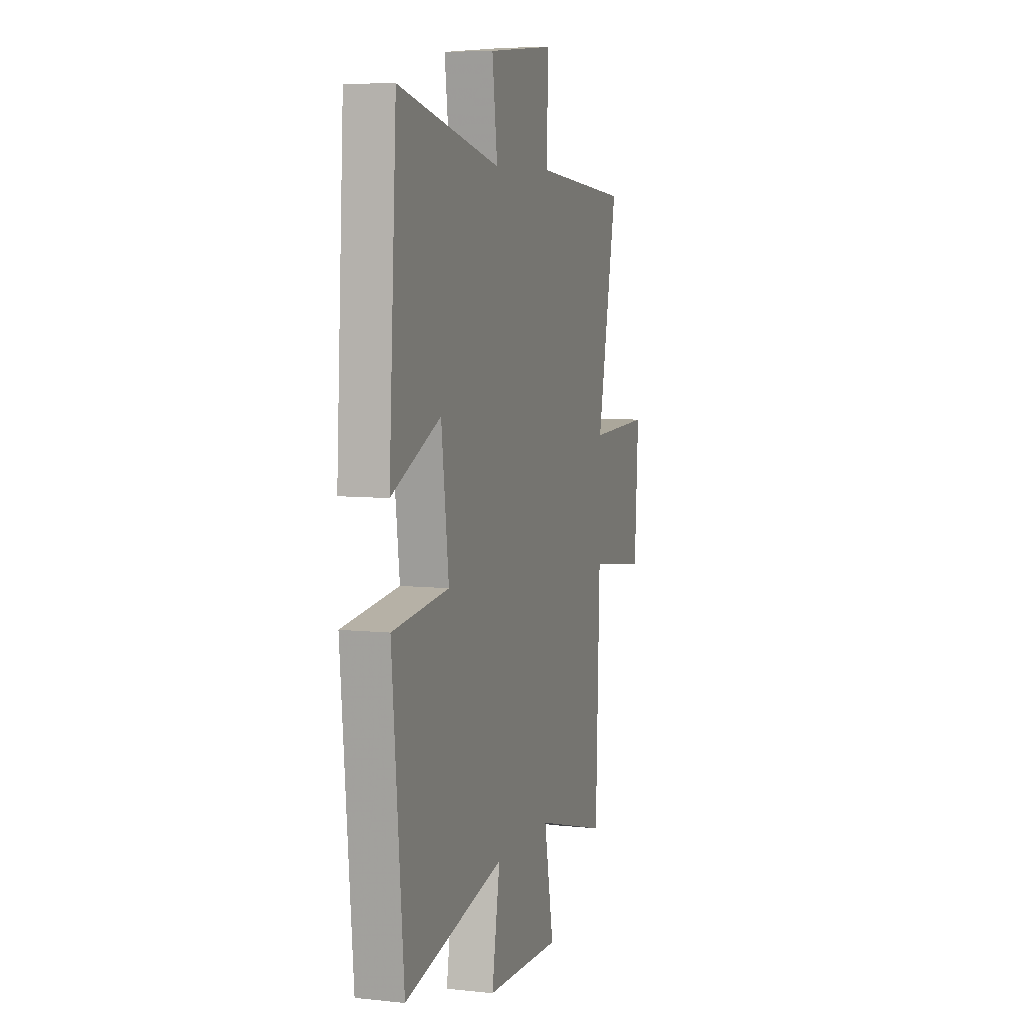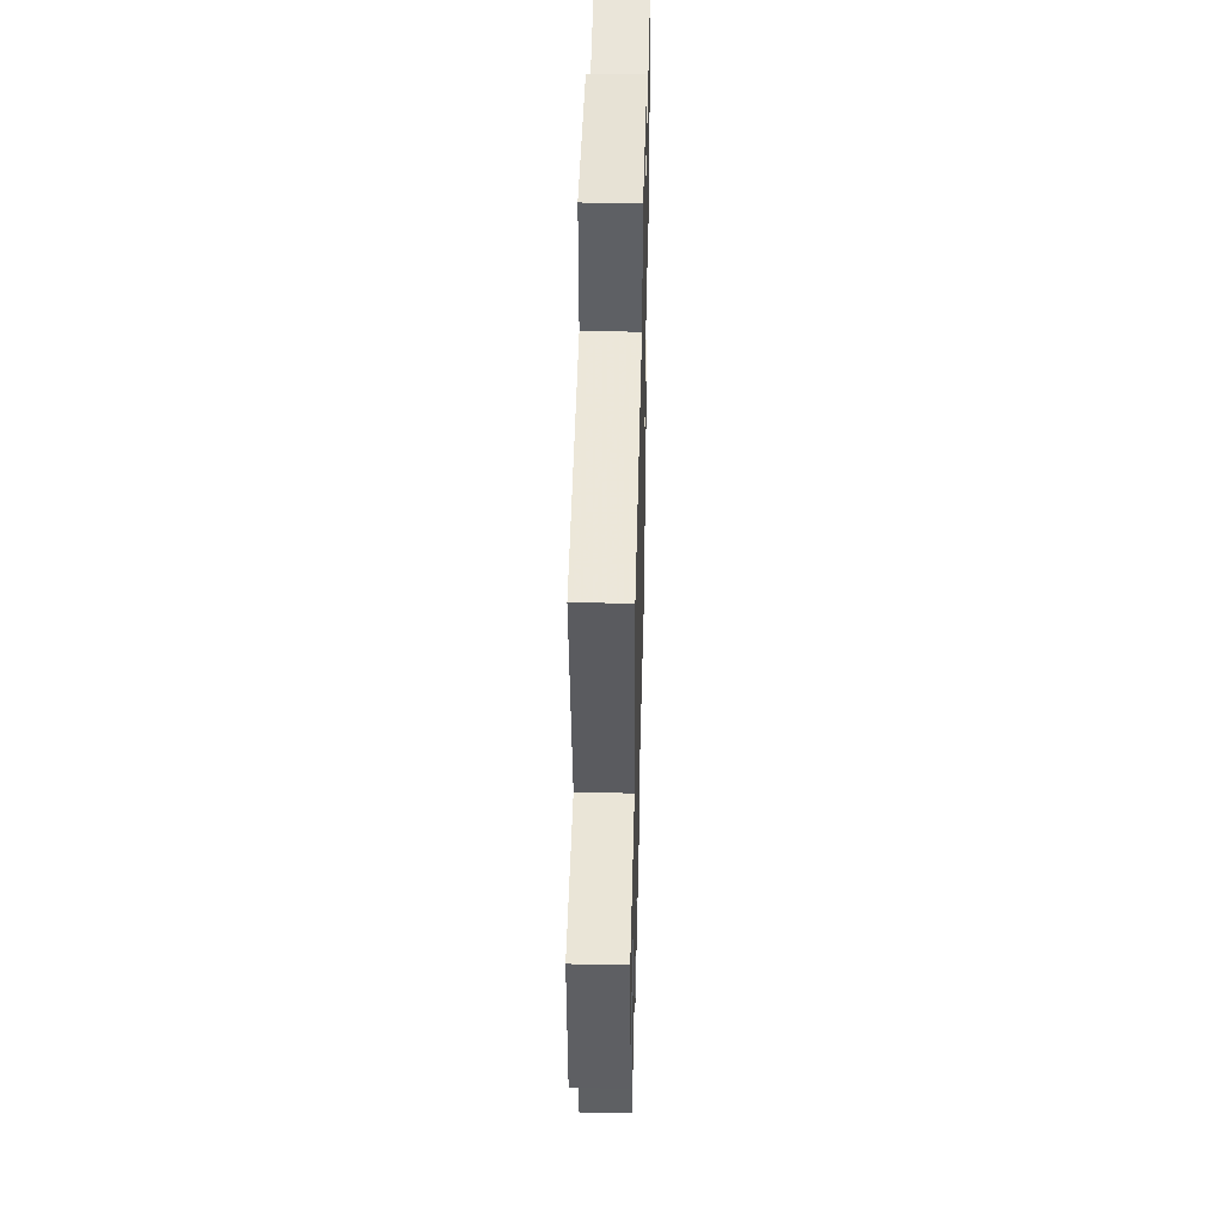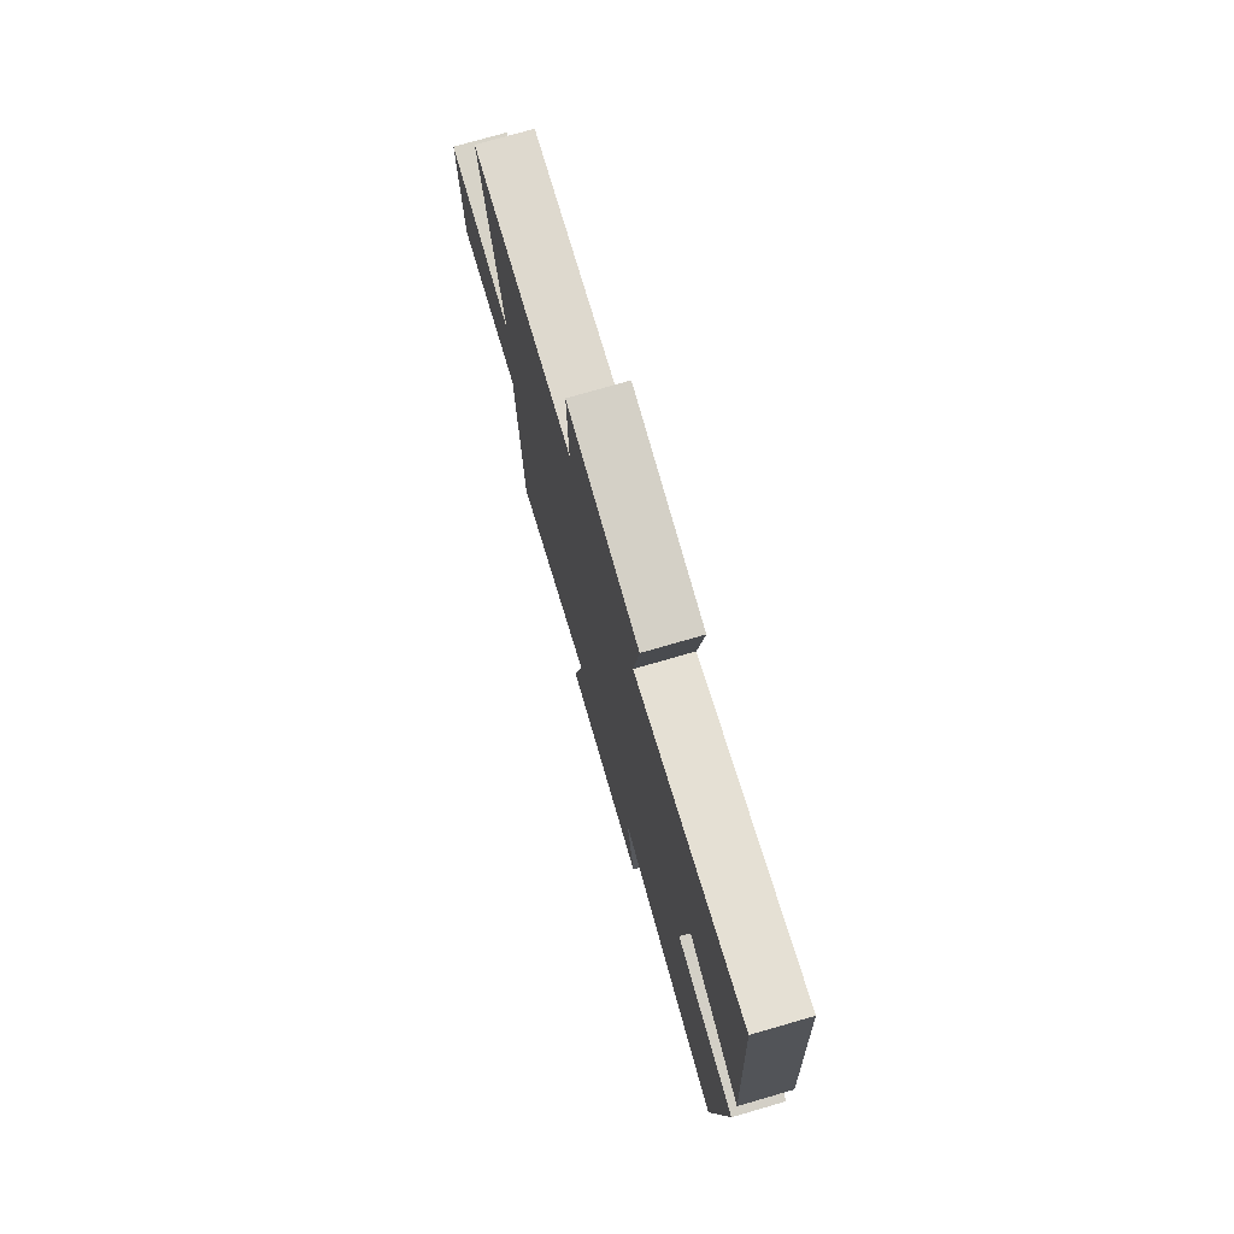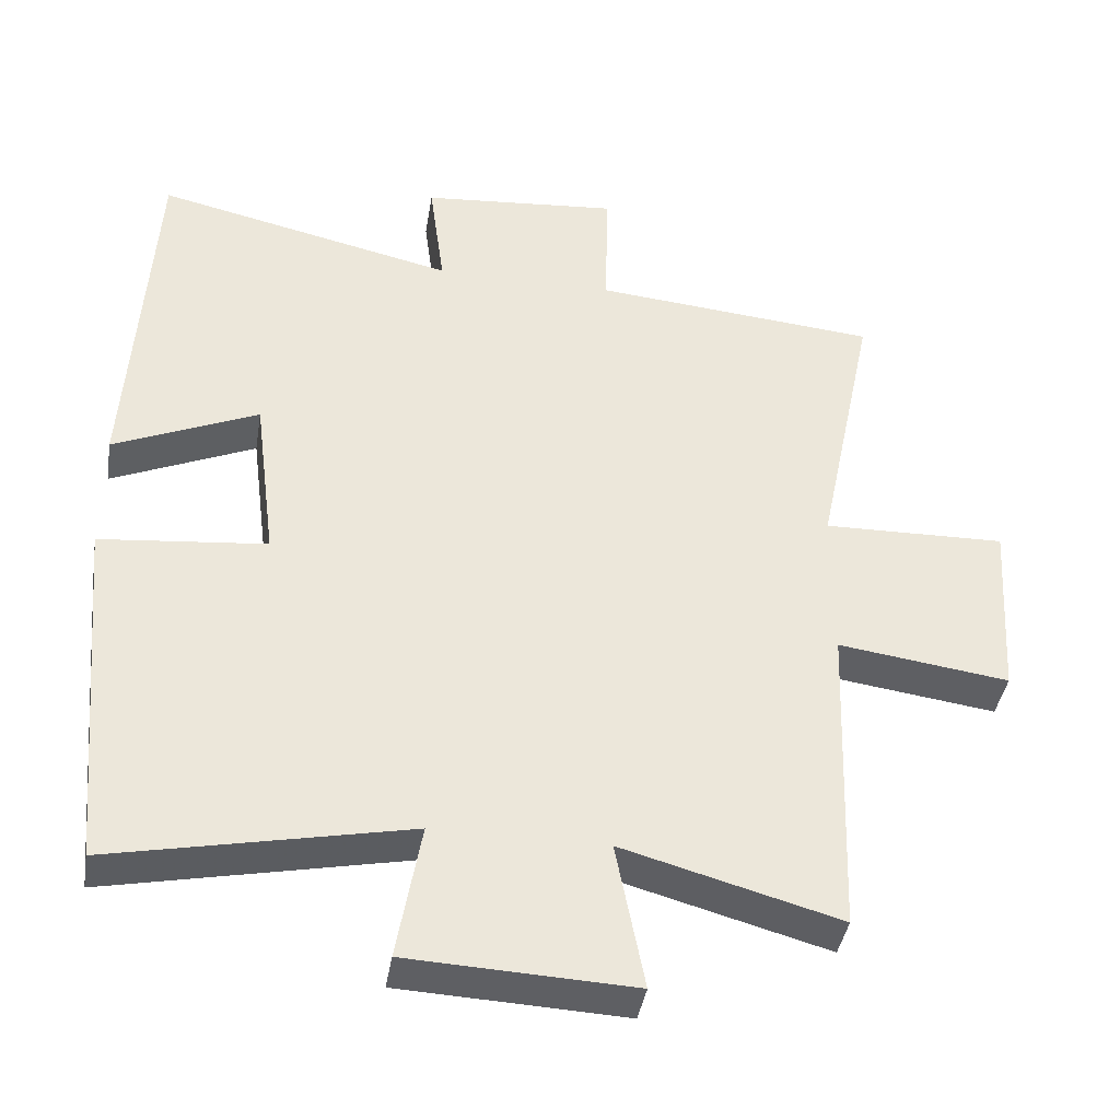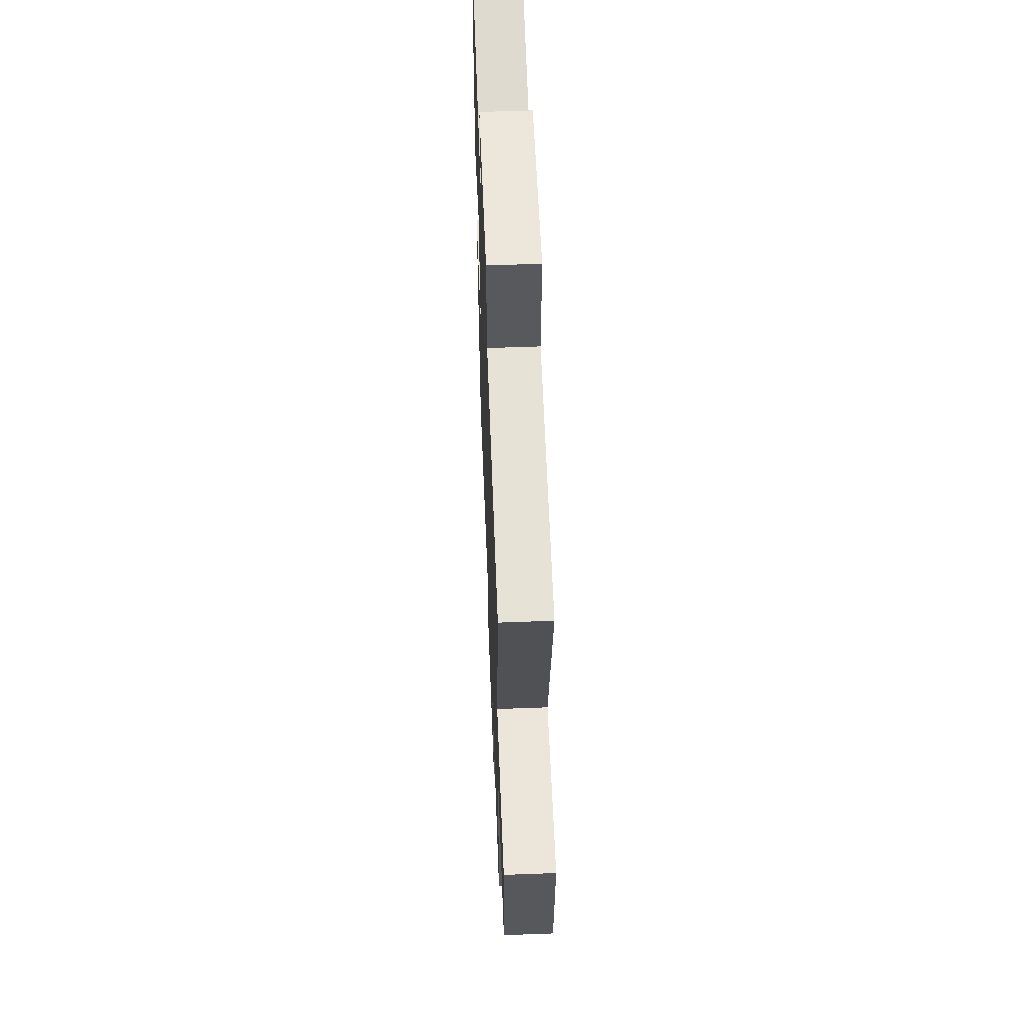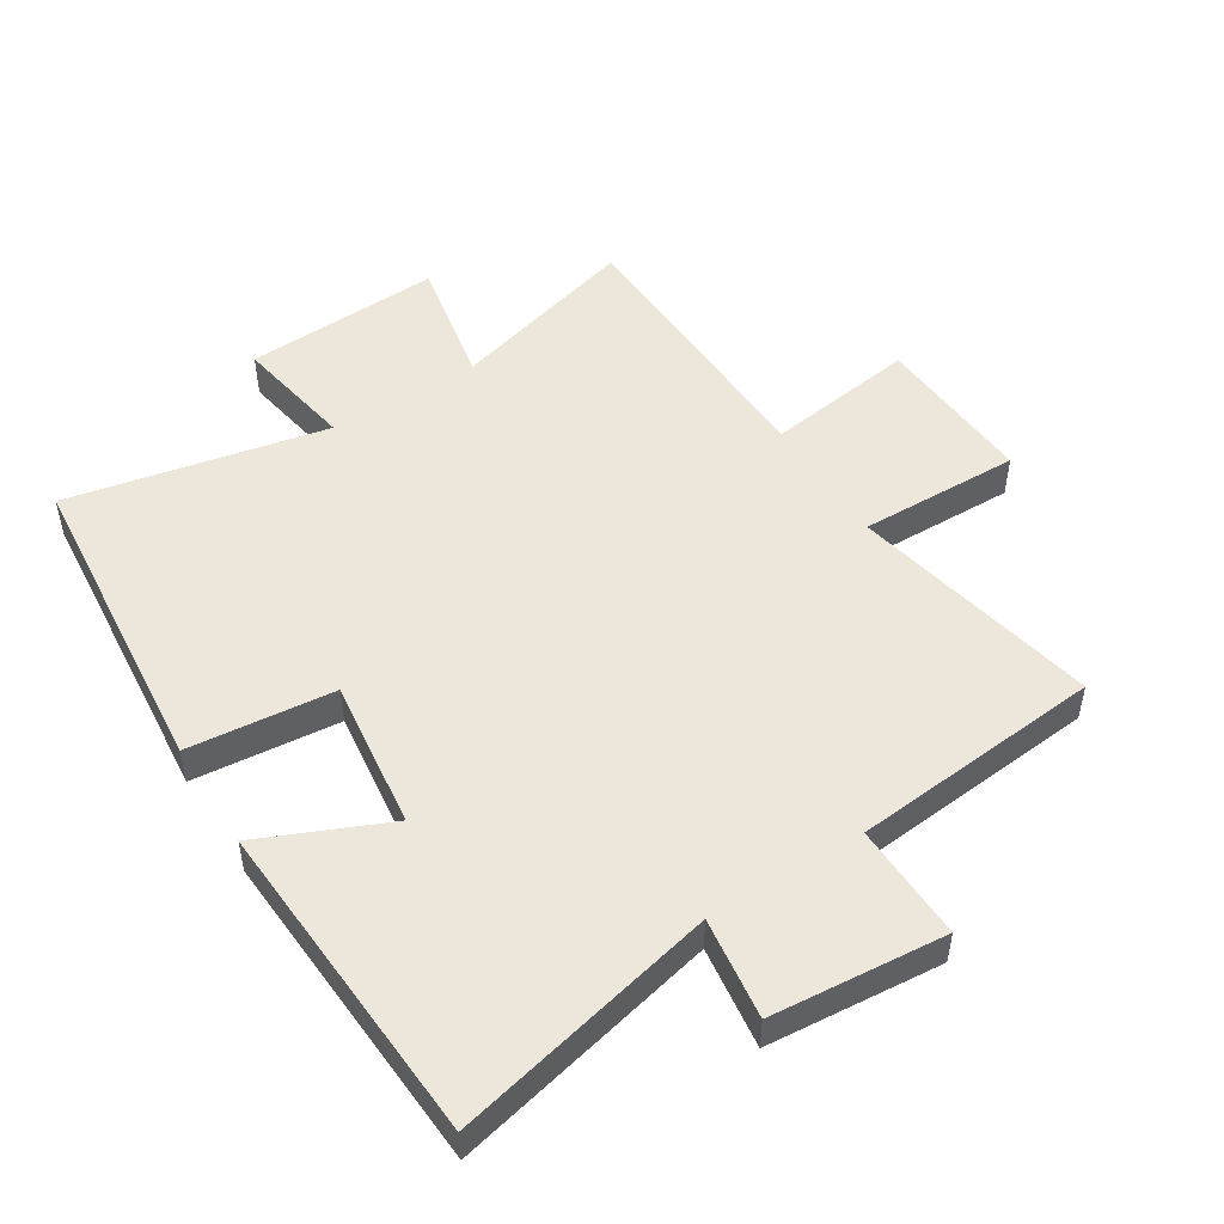
<metadata>
{"format":"obj","ext":"obj","renderer":"f3d","projection":"perspective","resolution":1024,"background":"white","views":[{"elev":6.9,"azim":-72.7,"up":"+Z"},{"elev":45.4,"azim":91.4,"up":"+Z"},{"elev":75.9,"azim":-106.1,"up":"+Z"},{"elev":-40.6,"azim":-9.2,"up":"+Z"},{"elev":58.1,"azim":87.8,"up":"+Z"},{"elev":50.5,"azim":-32.2,"up":"+Y"}]}
</metadata>
<code>
v -0.469 0.07 0.593
v -0.057 0.07 0.5
v -0.078 0.07 0.658
v 0.194 0.07 0.682
v 0.189 0.07 0.5
v 0.581 0.07 0.465
v 0.5 0.07 0.075
v 0.751 0.07 0.081
v 0.735 0.07 -0.171
v 0.5 0.07 -0.139
v 0.484 0.07 -0.582
v 0.187 0.07 -0.5
v 0.226 0.07 -0.702
v -0.082 0.07 -0.688
v -0.049 0.07 -0.5
v -0.454 0.07 -0.584
v -0.5 0.07 -0.089
v -0.272 0.07 -0.066
v -0.302 0.07 0.168
v -0.5 0.07 0.081
v -0.469 0 0.593
v -0.057 0 0.5
v -0.078 0 0.658
v 0.194 0 0.682
v 0.189 0 0.5
v 0.581 0 0.465
v 0.5 0 0.075
v 0.751 0 0.081
v 0.735 0 -0.171
v 0.5 0 -0.139
v 0.484 0 -0.582
v 0.187 0 -0.5
v 0.226 0 -0.702
v -0.082 0 -0.688
v -0.049 0 -0.5
v -0.454 0 -0.584
v -0.5 0 -0.089
v -0.272 0 -0.066
v -0.302 0 0.168
v -0.5 0 0.081
f 19 20 1 2
f 18 19 2
f 15 16 17 18
f 15 18 2
f 12 13 14 15
f 12 15 2
f 12 2 3
f 11 12 3
f 10 11 3
f 7 8 9 10
f 7 10 3
f 5 6 7
f 5 7 3
f 3 4 5
f 22 21 40 39
f 22 39 38
f 38 37 36 35
f 22 38 35
f 35 34 33 32
f 22 35 32
f 23 22 32
f 23 32 31
f 23 31 30
f 30 29 28 27
f 23 30 27
f 27 26 25
f 23 27 25
f 25 24 23
f 1 21 22 2
f 2 22 23 3
f 3 23 24 4
f 4 24 25 5
f 5 25 26 6
f 6 26 27 7
f 7 27 28 8
f 8 28 29 9
f 9 29 30 10
f 10 30 31 11
f 11 31 32 12
f 12 32 33 13
f 13 33 34 14
f 14 34 35 15
f 15 35 36 16
f 16 36 37 17
f 17 37 38 18
f 18 38 39 19
f 19 39 40 20
f 20 40 21 1

</code>
